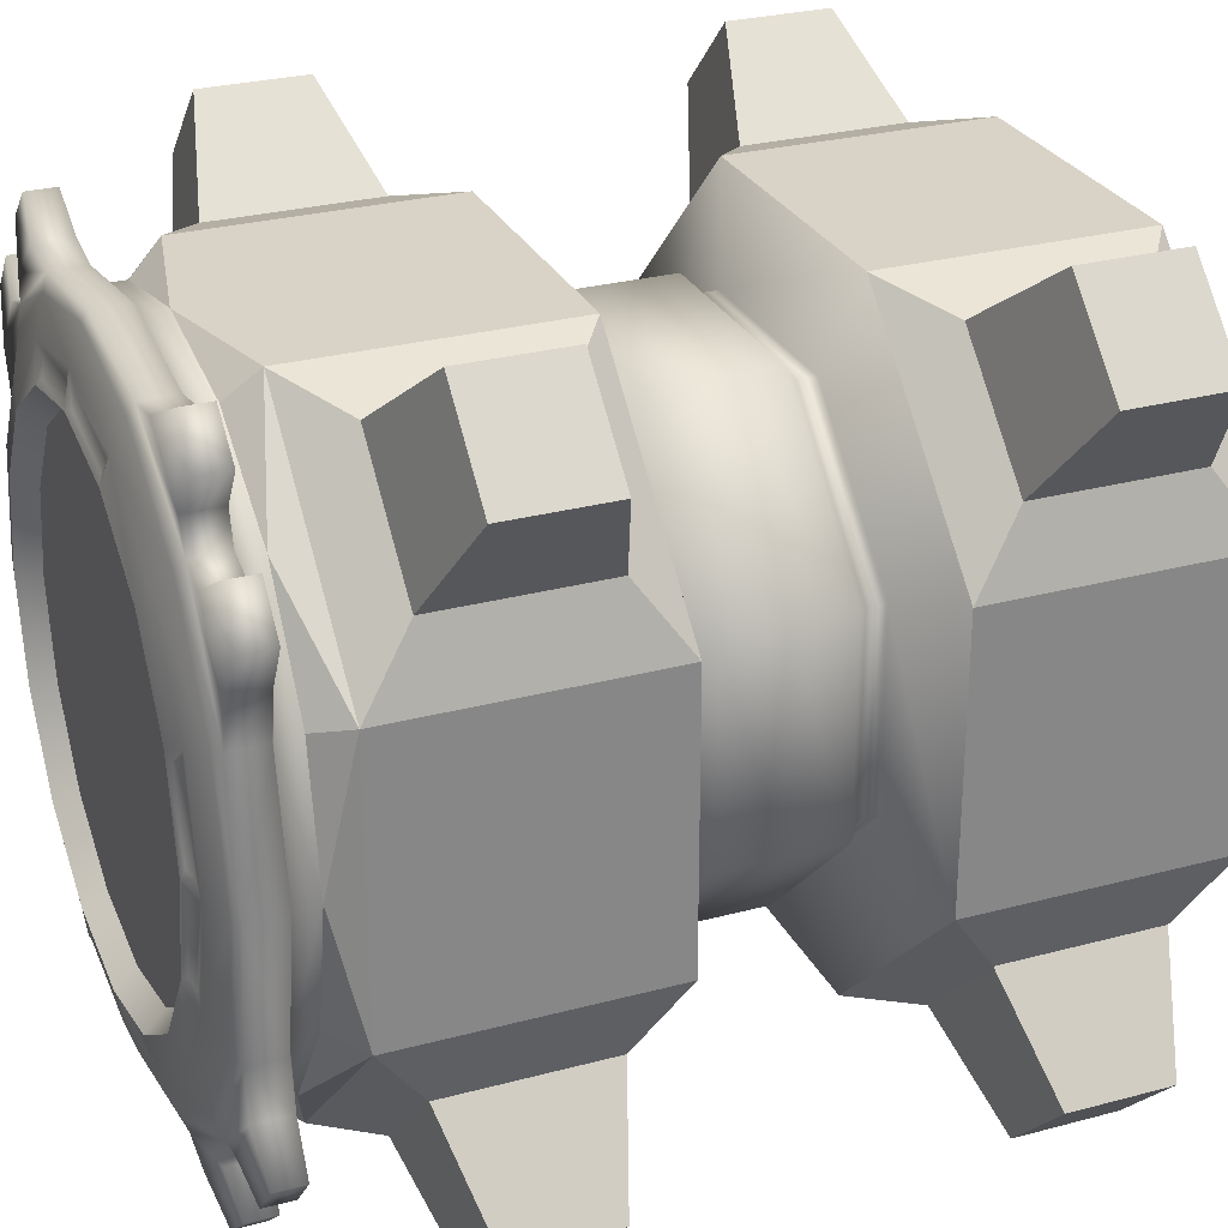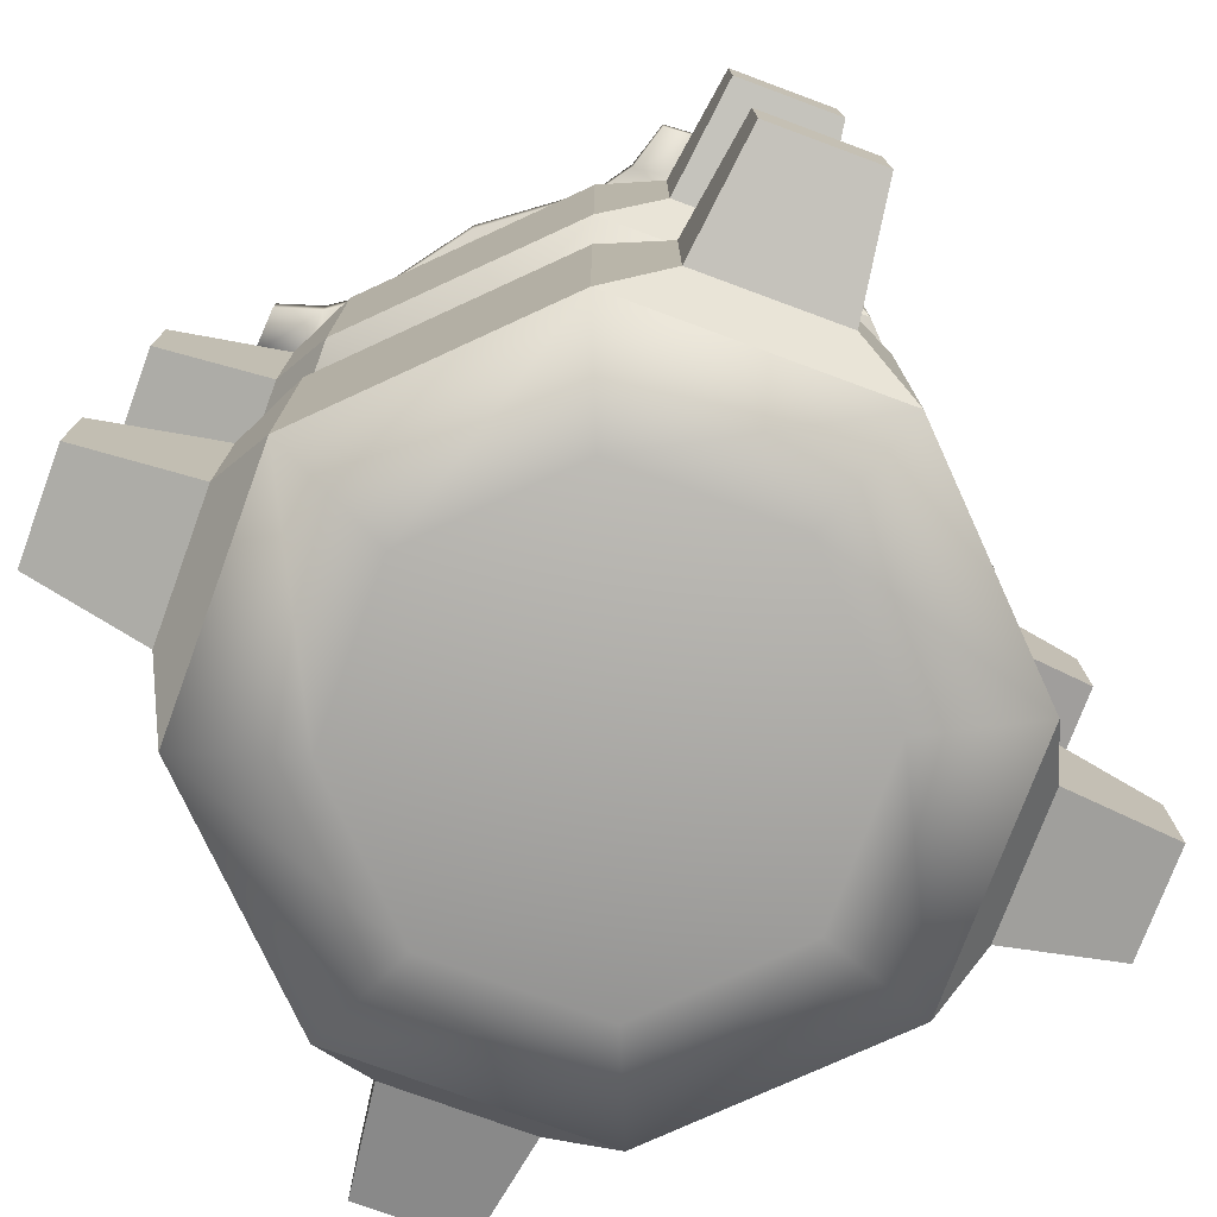
<metadata>
{"format":"obj","ext":"obj","renderer":"f3d","projection":"perspective","resolution":1024,"background":"white","views":[{"elev":27.9,"azim":-112.2,"up":"+Z"},{"elev":-75.7,"azim":114.7,"up":"+Y"}]}
</metadata>
<code>
o mountS.001_Cylinder.010
v 0.6778 0.8872 -0.2807
v 0.518 0.8872 -0.518
v 0.2807 0.8872 -0.6778
v -0 0.8872 -0.7326
v -0.6778 0.8872 -0.2807
v -0.518 0.8872 -0.518
v -0.2807 0.8872 -0.6778
v 0.7326 0.8872 -0
v 0.6778 0.8872 0.2807
v 0.518 0.8872 0.518
v 0.2807 0.8872 0.6778
v -0 0.8872 0.7326
v -0.7326 0.8872 -0
v -0.6778 0.8872 0.2807
v -0.518 0.8872 0.518
v -0.2807 0.8872 0.6778
v -0.3064 0.8179 -0.7397
v 0.2133 0.1599 0.515
v -0.7397 0.8179 -0.3064
v -0.7397 0.8179 0.3064
v -0.3064 0.8179 0.7397
v 0.3064 0.8179 0.7397
v -0.2133 0.1599 0.515
v 0.7397 0.8179 0.3064
v 0.7397 0.8179 -0.3064
v -0.515 0.1599 0.2133
v 0.3064 0.8179 -0.7397
v 0.3064 0.2424 0.7397
v -0.515 0.1599 -0.2133
v -0.3064 0.2424 0.7397
v -0.7397 0.2424 0.3064
v -0.2133 0.1599 -0.515
v -0.7397 0.2424 -0.3064
v -0.3064 0.2424 -0.7397
v 0.2133 0.1599 -0.515
v 0.515 0.1599 -0.2133
v 0.515 0.1599 0.2133
v 0.515 0.2018 0.2133
v 0.515 0.2018 -0.2133
v 0.2133 0.2018 -0.515
v 0.6924 0.3512 -0.4599
v -0.2133 0.2018 -0.515
v -0.515 0.2018 -0.2133
v 0.6924 0.709 -0.4599
v -0.515 0.2018 0.2133
v -0.2133 0.2018 0.515
v 0.4599 0.709 -0.6924
v 0.2133 0.2018 0.515
v 0.3064 0.2424 -0.7397
v 0.7397 0.2424 -0.3064
v 0.4599 0.3512 -0.6924
v 0.7397 0.2424 0.3064
v 0.2295 0.1299 0.554
v -0.6924 0.3512 0.4599
v -0.2295 0.1299 0.554
v -0.554 0.1299 0.2295
v -0.6924 0.709 0.4599
v -0.554 0.1299 -0.2295
v -0.2295 0.1299 -0.554
v -0.4599 0.709 0.6924
v 0.2295 0.1299 -0.554
v 0.554 0.1299 -0.2295
v -0.4599 0.3512 0.6924
v 0.554 0.1299 0.2295
v 0.2295 -0.001495 0.554
v -0.4599 0.709 -0.6924
v -0.2295 -0.001495 0.554
v -0.554 -0.001495 0.2295
v -0.4599 0.3512 -0.6924
v -0.554 -0.001495 -0.2295
v -0.2295 -0.001495 -0.554
v 0.4599 0.709 0.6924
v 0.2295 -0.001495 -0.554
v 0.554 -0.001495 -0.2295
v 0.4599 0.3512 0.6924
v 0.554 -0.001495 0.2295
v -0.6924 0.3512 -0.4599
v -0.6924 0.709 -0.4599
v 0.6924 0.3512 0.4599
v 0.6924 0.709 0.4599
v -0.684 0.6459 0.8637
v -0.8637 0.6459 0.684
v -0.684 0.4171 0.8637
v -0.8637 0.4171 0.684
v 0.8637 0.6459 0.684
v 0.684 0.6459 0.8637
v 0.8637 0.4171 0.684
v 0.684 0.4171 0.8637
v -0.8637 0.4171 -0.684
v -0.684 0.4171 -0.8637
v -0.8637 0.6459 -0.684
v -0.684 0.6459 -0.8637
v 0.684 0.6459 -0.8637
v 0.8637 0.6459 -0.684
v 0.684 0.4171 -0.8637
v 0.8637 0.4171 -0.684
v -0.4599 -0.712 0.6924
v 0.4599 -0.3542 -0.6924
v 0.4599 -0.712 -0.6924
v -0.554 -0.1329 0.2295
v 0.4599 -0.3542 0.6924
v -0.554 -0.1329 -0.2295
v -0.2295 -0.1329 -0.554
v 0.4599 -0.712 0.6924
v 0.2295 -0.1329 -0.554
v 0.554 -0.1329 -0.2295
v 0.6924 -0.712 0.4599
v 0.554 -0.1329 0.2295
v 0.2295 -0.1329 0.554
v 0.6924 -0.3542 0.4599
v -0.2295 -0.1329 0.554
v -0.7397 -0.2453 0.3064
v -0.4599 -0.3542 -0.6924
v -0.7397 -0.2453 -0.3064
v -0.3064 -0.2453 -0.7397
v -0.2133 -0.2048 0.515
v -0.4599 -0.712 -0.6924
v 0.2133 -0.2048 0.515
v 0.515 -0.2048 0.2133
v -0.6924 -0.712 -0.4599
v 0.515 -0.2048 -0.2133
v 0.2133 -0.2048 -0.515
v -0.6924 -0.3542 -0.4599
v -0.2133 -0.2048 -0.515
v -0.515 -0.2048 -0.2133
v -0.515 -0.2048 0.2133
v -0.515 -0.1629 0.2133
v -0.515 -0.1629 -0.2133
v -0.2133 -0.1629 -0.515
v 0.3064 -0.2453 -0.7397
v 0.7397 -0.2453 -0.3064
v 0.2133 -0.1629 -0.515
v 0.7397 -0.2453 0.3064
v 0.3064 -0.2453 0.7397
v 0.515 -0.1629 -0.2133
v -0.3064 -0.2453 0.7397
v -0.3064 -0.8209 -0.7397
v 0.515 -0.1629 0.2133
v -0.7397 -0.8209 -0.3064
v -0.7397 -0.8209 0.3064
v 0.2133 -0.1629 0.515
v -0.3064 -0.8209 0.7397
v 0.3064 -0.8209 0.7397
v 0.7397 -0.8209 0.3064
v 0.7397 -0.8209 -0.3064
v -0.2133 -0.1629 0.515
v 0.3064 -0.8209 -0.7397
v -0.199 -0.8932 -0.4804
v -0.4804 -0.8932 -0.199
v -0.4804 -0.8932 0.199
v -0.199 -0.8932 0.4804
v 0.199 -0.8932 0.4804
v 0.4804 -0.8932 0.199
v 0.4804 -0.8932 -0.199
v 0.199 -0.8932 -0.4804
v -0.4599 -0.3542 0.6924
v 0.6924 -0.3542 -0.4599
v -0 -0.8932 -0
v 0.6924 -0.712 -0.4599
v -0.6924 -0.3542 0.4599
v -0.6924 -0.712 0.4599
v 0.684 -0.6488 0.8637
v 0.8637 -0.6488 0.684
v 0.684 -0.42 0.8637
v 0.8637 -0.42 0.684
v -0.8637 -0.6488 0.684
v -0.684 -0.6488 0.8637
v -0.8637 -0.42 0.684
v -0.684 -0.42 0.8637
v 0.8637 -0.42 -0.684
v 0.684 -0.42 -0.8637
v 0.8637 -0.6488 -0.684
v 0.684 -0.6488 -0.8637
v -0.684 -0.6488 -0.8637
v -0.8637 -0.6488 -0.684
v -0.684 -0.42 -0.8637
v -0.8637 -0.42 -0.684
f 11 12 22
f 3 2 27
f 7 4 17
f 14 13 20
f 5 6 19
f 9 10 24
f 1 8 25
f 16 15 21
f 24 52 50 25
f 17 27 49 34
f 19 33 31 20
f 28 52 79 75
f 22 21 30 28
f 17 34 69 66
f 31 30 63 54
f 25 50 41 44
f 49 27 47 51
f 22 28 75 72
f 33 19 78 77
f 34 33 77 69
f 27 25 44 47
f 20 31 54 57
f 30 21 60 63
f 52 24 80 79
f 21 20 57 60
f 19 17 66 78
f 50 49 51 41
f 41 51 95 96
f 75 79 87 88
f 69 77 89 90
f 24 22 72 80
f 54 63 83 84
f 81 82 84 83
f 63 60 81 83
f 57 54 84 82
f 60 57 82 81
f 85 86 88 87
f 80 72 86 85
f 79 80 85 87
f 72 75 88 86
f 91 92 90 89
f 66 69 90 92
f 78 66 92 91
f 77 78 91 89
f 93 94 96 95
f 44 41 96 94
f 51 47 93 95
f 47 44 94 93
f 130 131 157 98
f 134 143 104 101
f 144 133 110 107
f 137 139 120 117
f 133 134 101 110
f 139 114 123 120
f 142 136 156 97
f 131 145 159 157
f 147 130 98 99
f 142 143 134 136
f 115 137 117 113
f 140 112 114 139
f 136 112 160 156
f 147 137 115 130
f 145 131 133 144
f 112 140 161 160
f 143 144 107 104
f 145 147 99 159
f 114 115 113 123
f 123 113 176 177
f 156 160 168 169
f 98 157 170 171
f 140 142 97 161
f 110 101 164 165
f 162 163 165 164
f 101 104 162 164
f 107 110 165 163
f 104 107 163 162
f 166 167 169 168
f 161 97 167 166
f 160 161 166 168
f 97 156 169 167
f 172 173 171 170
f 99 98 171 173
f 159 99 173 172
f 157 159 172 170
f 174 175 177 176
f 120 123 177 175
f 113 117 174 176
f 117 120 175 174
f 21 15 20
f 20 15 14
f 22 12 21
f 21 12 16
f 24 10 22
f 22 10 11
f 24 8 9
f 25 8 24
f 27 2 25
f 25 2 1
f 17 4 27
f 27 4 3
f 20 13 19
f 19 13 5
f 19 6 17
f 17 6 7
f 31 33 43 45
f 52 28 48 38
f 33 34 42 43
f 50 52 38 39
f 28 30 46 48
f 34 49 40 42
f 30 31 45 46
f 48 46 23 18
f 49 50 39 40
f 38 37 36 39
f 45 43 29 26
f 42 40 35 32
f 38 48 18 37
f 36 37 64 62
f 46 45 26 23
f 43 42 32 29
f 40 39 36 35
f 18 23 55 53
f 26 29 58 56
f 23 26 56 55
f 32 35 61 59
f 56 58 70 68
f 35 36 62 61
f 37 18 53 64
f 29 32 59 58
f 62 64 76 74
f 59 61 73 71
f 61 62 74 73
f 53 55 67 65
f 58 59 71 70
f 55 56 68 67
f 64 53 65 76
f 109 108 76 65
f 100 111 67 68
f 106 105 73 74
f 119 121 135 138
f 128 127 100 102
f 115 114 125 124
f 118 119 138 141
f 122 124 129 132
f 132 129 103 105
f 111 109 65 67
f 135 132 105 106
f 121 122 132 135
f 129 128 102 103
f 105 103 71 73
f 126 116 146 127
f 146 141 109 111
f 116 118 141 146
f 124 125 128 129
f 108 106 74 76
f 102 100 68 70
f 126 127 128 125
f 138 135 106 108
f 127 146 111 100
f 141 138 108 109
f 103 102 70 71
f 149 150 140 139
f 112 136 116 126
f 153 154 145 144
f 136 134 118 116
f 134 133 119 118
f 130 115 124 122
f 155 148 137 147
f 152 153 144 143
f 154 155 147 145
f 133 131 121 119
f 148 149 139 137
f 131 130 122 121
f 114 112 126 125
f 150 151 142 140
f 151 152 143 142
f 149 148 158
f 151 150 158
f 150 149 158
f 152 151 158
f 153 152 158
f 154 153 158
f 148 155 158
f 155 154 158
o mountM_Cylinder.000
v 0.5173 1.031 -0.2143
v 0.3959 1.031 -0.3959
v 0.2143 1.031 -0.5173
v 0.5349 1.078 -0.2215
v 0.4094 1.078 -0.4094
v 0.2215 1.078 -0.5349
v 0.4958 1.028 -0.2054
v 0.3795 1.028 -0.3795
v 0.2054 1.028 -0.4958
v 0.7086 1.026 -0.2937
v 0.7086 0.9483 -0.2937
v 0.5505 1.026 -0.5505
v 0.5505 0.9483 -0.5505
v 0.2937 1.026 -0.7086
v 0.2937 0.9483 -0.7086
v 0.6778 1.039 -0.2807
v 0.518 1.039 -0.518
v 0.2807 1.039 -0.6778
v 0.5349 1.078 -0.2215
v 0.4094 1.078 -0.4094
v 0.2215 1.078 -0.5349
v 0.6063 1.064 -0.2511
v 0.4637 1.064 -0.4637
v 0.2511 1.064 -0.6063
v 0.02309 1.07 -0.5879
v 0.2037 1.07 -0.552
v 0.01961 1.062 -0.6186
v 0.2189 1.062 -0.5795
v 0.5879 1.07 -0.02309
v 0.552 1.07 -0.2037
v 0.6186 1.062 -0.01962
v 0.5795 1.062 -0.2189
v 0.7267 1.029 -0.3956
v 0.7267 0.9482 -0.3956
v 0.6192 1.028 -0.5305
v 0.6192 0.9482 -0.5305
v 0.5305 1.028 -0.6192
v 0.5305 0.9482 -0.6192
v 0.3956 1.029 -0.7267
v 0.3956 0.9482 -0.7267
v 0.782 1.014 -0.4978
v 0.7819 0.9482 -0.4978
v 0.7043 1.014 -0.5858
v 0.7043 0.9482 -0.5858
v 0.5858 1.014 -0.7043
v 0.5858 0.9482 -0.7043
v 0.4978 1.014 -0.782
v 0.4978 0.9482 -0.782
v 0.6778 0.9391 -0.2807
v 0.518 0.9391 -0.518
v 0.2807 0.9391 -0.6778
v 0.6778 0.8872 -0.2807
v 0.518 0.8872 -0.518
v 0.2807 0.8872 -0.6778
v -0 1.031 -0.5599
v -0.5173 1.031 -0.2143
v -0.3959 1.031 -0.3959
v -0.2143 1.031 -0.5173
v -0 1.078 -0.5789
v -0.5349 1.078 -0.2215
v -0.4094 1.078 -0.4094
v -0.2215 1.078 -0.5349
v -0 1.028 -0.5367
v -0.4958 1.028 -0.2054
v -0.3795 1.028 -0.3795
v -0.2054 1.028 -0.4958
v -0 1.026 -0.7526
v -0 0.9483 -0.7526
v -0.7086 1.026 -0.2937
v -0.7086 0.9483 -0.2937
v -0.5505 1.026 -0.5505
v -0.5505 0.9483 -0.5505
v -0.2937 1.026 -0.7086
v -0.2937 0.9483 -0.7086
v -0 1.039 -0.7326
v -0.6778 1.039 -0.2807
v -0.518 1.039 -0.518
v -0.2807 1.039 -0.6778
v -0 1.078 -0.5789
v -0.5349 1.078 -0.2215
v -0.4094 1.078 -0.4094
v -0.2215 1.078 -0.5349
v -0.6063 1.064 -0.2511
v -0 1.064 -0.6557
v -0.4637 1.064 -0.4637
v -0.2511 1.064 -0.6063
v -0.02309 1.07 -0.5879
v -0.2037 1.07 -0.552
v -0.01961 1.062 -0.6186
v -0.2189 1.062 -0.5795
v -0.5879 1.07 -0.02309
v -0.552 1.07 -0.2037
v -0.6186 1.062 -0.01962
v -0.5795 1.062 -0.2189
v -0.7267 1.029 -0.3956
v -0.7267 0.9482 -0.3956
v -0.6192 1.028 -0.5305
v -0.6192 0.9482 -0.5305
v -0.5305 1.028 -0.6192
v -0.5305 0.9482 -0.6192
v -0.3956 1.029 -0.7267
v -0.3956 0.9482 -0.7267
v -0.782 1.014 -0.4978
v -0.7819 0.9482 -0.4978
v -0.7043 1.014 -0.5858
v -0.7043 0.9482 -0.5858
v -0.5858 1.014 -0.7043
v -0.5858 0.9482 -0.7043
v -0.4978 1.014 -0.782
v -0.4978 0.9482 -0.782
v -0 0.9391 -0.7326
v -0.6778 0.9391 -0.2807
v -0.518 0.9391 -0.518
v -0.2807 0.9391 -0.6778
v -0 0.8872 -0.7326
v -0.6778 0.8872 -0.2807
v -0.518 0.8872 -0.518
v -0.2807 0.8872 -0.6778
v 0.5599 1.031 -0
v 0.5173 1.031 0.2143
v 0.3959 1.031 0.3959
v 0.2143 1.031 0.5173
v 0.5789 1.078 -0
v 0.5349 1.078 0.2215
v 0.4094 1.078 0.4094
v 0.2215 1.078 0.5349
v 0.5367 1.028 -0
v 0.4958 1.028 0.2054
v 0.3795 1.028 0.3795
v 0.2054 1.028 0.4958
v 0.7526 1.026 -0
v 0.7526 0.9483 -0
v 0.7086 1.026 0.2937
v 0.7086 0.9483 0.2937
v 0.5505 1.026 0.5505
v 0.5505 0.9483 0.5505
v 0.2937 1.026 0.7086
v 0.2937 0.9483 0.7086
v 0.7326 1.039 -0
v 0.6778 1.039 0.2807
v 0.518 1.039 0.518
v 0.2807 1.039 0.6778
v 0.5789 1.078 -0
v 0.5349 1.078 0.2215
v 0.4094 1.078 0.4094
v 0.2215 1.078 0.5349
v 0.6557 1.064 -0
v 0.6063 1.064 0.2511
v 0.4637 1.064 0.4637
v 0.2511 1.064 0.6063
v 0.02309 1.07 0.5879
v 0.2037 1.07 0.552
v 0.01961 1.062 0.6186
v 0.2189 1.062 0.5795
v 0.5879 1.07 0.02309
v 0.552 1.07 0.2037
v 0.6186 1.062 0.01961
v 0.5795 1.062 0.2189
v 0.7267 1.029 0.3956
v 0.7267 0.9482 0.3956
v 0.6192 1.028 0.5305
v 0.6192 0.9482 0.5305
v 0.5305 1.028 0.6192
v 0.5305 0.9482 0.6192
v 0.3956 1.029 0.7267
v 0.3956 0.9482 0.7267
v 0.782 1.014 0.4978
v 0.7819 0.9482 0.4978
v 0.7043 1.014 0.5858
v 0.7043 0.9482 0.5858
v 0.5858 1.014 0.7043
v 0.5858 0.9482 0.7043
v 0.4978 1.014 0.782
v 0.4978 0.9482 0.782
v 0.7326 0.9391 -0
v 0.6778 0.9391 0.2807
v 0.518 0.9391 0.518
v 0.2807 0.9391 0.6778
v 0.7326 0.8872 -0
v 0.6778 0.8872 0.2807
v 0.518 0.8872 0.518
v 0.2807 0.8872 0.6778
v -0 1.031 0.5599
v -0.5599 1.031 -0
v -0.5173 1.031 0.2143
v -0.3959 1.031 0.3959
v -0.2143 1.031 0.5173
v -0 1.078 0.5789
v -0.5789 1.078 -0
v -0.5349 1.078 0.2215
v -0.4094 1.078 0.4094
v -0.2215 1.078 0.5349
v -0 1.028 0.5367
v -0.5367 1.028 -0
v -0.4958 1.028 0.2054
v -0.3795 1.028 0.3795
v -0.2054 1.028 0.4958
v -0 1.026 0.7526
v -0 0.9483 0.7526
v -0.7526 1.026 -0
v -0.7526 0.9483 -0
v -0.7086 1.026 0.2937
v -0.7086 0.9483 0.2937
v -0.5505 1.026 0.5505
v -0.5505 0.9483 0.5505
v -0.2937 1.026 0.7086
v -0.2937 0.9483 0.7086
v -0 1.039 0.7326
v -0.7326 1.039 -0
v -0.6778 1.039 0.2807
v -0.518 1.039 0.518
v -0.2807 1.039 0.6778
v -0 1.078 0.5789
v -0.5789 1.078 -0
v -0.5349 1.078 0.2215
v -0.4094 1.078 0.4094
v -0.2215 1.078 0.5349
v -0.6557 1.064 -0
v -0.6063 1.064 0.2511
v -0 1.064 0.6557
v -0.4637 1.064 0.4637
v -0.2511 1.064 0.6063
v -0.02309 1.07 0.5879
v -0.2037 1.07 0.552
v -0.01961 1.062 0.6186
v -0.2189 1.062 0.5795
v -0.5879 1.07 0.02309
v -0.552 1.07 0.2037
v -0.6186 1.062 0.01961
v -0.5795 1.062 0.2189
v -0.7267 1.029 0.3956
v -0.7267 0.9482 0.3956
v -0.6192 1.028 0.5305
v -0.6192 0.9482 0.5305
v -0.5305 1.028 0.6192
v -0.5305 0.9482 0.6192
v -0.3956 1.029 0.7267
v -0.3956 0.9482 0.7267
v -0.782 1.014 0.4978
v -0.7819 0.9482 0.4978
v -0.7043 1.014 0.5858
v -0.7043 0.9482 0.5858
v -0.5858 1.014 0.7043
v -0.5858 0.9482 0.7043
v -0.4978 1.014 0.782
v -0.4978 0.9482 0.782
v -0 1.031 -0
v -0 0.9391 0.7326
v -0.7326 0.9391 -0
v -0.6778 0.9391 0.2807
v -0.518 0.9391 0.518
v -0.2807 0.9391 0.6778
v -0 0.8872 0.7326
v -0.7326 0.8872 -0
v -0.6778 0.8872 0.2807
v -0.518 0.8872 0.518
v -0.2807 0.8872 0.6778
f 232 424 296 178 179 180
f 183 236 240 186
f 300 181 184 304
f 181 182 185 184
f 182 183 186 185
f 308 309 188 187
f 189 187 210 212
f 191 192 245 244
f 191 244 252 195
f 187 189 194 193
f 189 191 195 194
f 308 187 193 316
f 199 196 207 209
f 261 256 202 204
f 316 193 199 324
f 193 194 200 199
f 194 195 201 200
f 195 252 261 201
f 201 198 197 200
f 205 204 202 203
f 256 198 203 202
f 201 261 204 205
f 198 201 205 203
f 208 209 207 206
f 196 320 206 207
f 320 324 208 206
f 324 199 209 208
f 190 189 212 213
f 187 188 211 210
f 216 214 222 224
f 192 191 216 217
f 189 190 215 214
f 191 189 214 216
f 218 219 221 220
f 222 223 225 224
f 214 215 223 222
f 212 210 218 220
f 217 216 224 225
f 210 211 219 218
f 213 212 220 221
f 196 199 200 197
f 188 309 352 226
f 245 192 228 288
f 213 211 227
f 215 190 227
f 228 227 230 231
f 190 213 227
f 217 227 228
f 223 215 217
f 221 219 211
f 211 188 226
f 225 223 217
f 192 217 228
f 217 215 227
f 226 352 356 229
f 211 226 227
f 211 213 221
f 288 228 231 292
f 227 226 229 230
f 232 235 234 233 361 424
f 239 243 240 236
f 366 371 241 237
f 237 241 242 238
f 238 242 243 239
f 377 246 247 378
f 248 274 272 246
f 250 244 245 251
f 250 255 252 244
f 246 253 254 248
f 248 254 255 250
f 377 386 253 246
f 260 271 269 257
f 261 266 264 256
f 386 395 260 253
f 253 260 262 254
f 254 262 263 255
f 255 263 261 252
f 263 262 258 259
f 267 265 264 266
f 256 264 265 259
f 263 267 266 261
f 259 265 267 263
f 270 268 269 271
f 257 269 268 391
f 391 268 270 395
f 395 270 271 260
f 249 275 274 248
f 246 272 273 247
f 278 286 284 276
f 251 279 278 250
f 248 276 277 249
f 250 278 276 248
f 280 282 283 281
f 284 286 287 285
f 276 284 285 277
f 274 282 280 272
f 279 287 286 278
f 272 280 281 273
f 275 283 282 274
f 257 258 262 260
f 247 289 426 378
f 245 288 291 251
f 275 290 273
f 277 290 249
f 291 295 294 290
f 249 290 275
f 279 291 290
f 285 279 277
f 283 273 281
f 273 289 247
f 287 279 285
f 251 291 279
f 279 290 277
f 289 293 431 426
f 273 290 289
f 273 283 275
f 288 292 295 291
f 290 294 293 289
f 360 299 298 297 296 424
f 303 307 370 365
f 300 304 305 301
f 301 305 306 302
f 302 306 307 303
f 308 310 311 309
f 312 338 336 310
f 314 375 376 315
f 314 319 385 375
f 310 317 318 312
f 312 318 319 314
f 308 316 317 310
f 325 335 333 321
f 397 330 328 390
f 316 324 325 317
f 317 325 326 318
f 318 326 327 319
f 319 327 397 385
f 327 326 322 323
f 331 329 328 330
f 390 328 329 323
f 327 331 330 397
f 323 329 331 327
f 334 332 333 335
f 321 333 332 320
f 320 332 334 324
f 324 334 335 325
f 313 339 338 312
f 310 336 337 311
f 342 350 348 340
f 315 343 342 314
f 312 340 341 313
f 314 342 340 312
f 344 346 347 345
f 348 350 351 349
f 340 348 349 341
f 338 346 344 336
f 343 351 350 342
f 336 344 345 337
f 339 347 346 338
f 321 322 326 325
f 311 353 352 309
f 376 425 355 315
f 339 354 337
f 341 354 313
f 355 359 358 354
f 313 354 339
f 343 355 354
f 349 343 341
f 347 337 345
f 337 353 311
f 351 343 349
f 315 355 343
f 343 354 341
f 353 357 356 352
f 337 354 353
f 337 347 339
f 425 430 359 355
f 354 358 357 353
f 360 424 361 362 363 364
f 369 365 370 374
f 366 367 372 371
f 367 368 373 372
f 368 369 374 373
f 377 378 380 379
f 381 379 408 410
f 383 384 376 375
f 383 375 385 389
f 379 381 388 387
f 381 383 389 388
f 377 379 387 386
f 396 392 405 407
f 397 390 400 402
f 386 387 396 395
f 387 388 398 396
f 388 389 399 398
f 389 385 397 399
f 399 394 393 398
f 403 402 400 401
f 390 394 401 400
f 399 397 402 403
f 394 399 403 401
f 406 407 405 404
f 392 391 404 405
f 391 395 406 404
f 395 396 407 406
f 382 381 410 411
f 379 380 409 408
f 414 412 420 422
f 384 383 414 415
f 381 382 413 412
f 383 381 412 414
f 416 417 419 418
f 420 421 423 422
f 412 413 421 420
f 410 408 416 418
f 415 414 422 423
f 408 409 417 416
f 411 410 418 419
f 392 396 398 393
f 380 378 426 427
f 376 384 429 425
f 411 409 428
f 413 382 428
f 429 428 433 434
f 382 411 428
f 415 428 429
f 421 413 415
f 419 417 409
f 409 380 427
f 423 421 415
f 384 415 429
f 415 413 428
f 427 426 431 432
f 409 427 428
f 409 411 419
f 425 429 434 430
f 428 427 432 433

</code>
